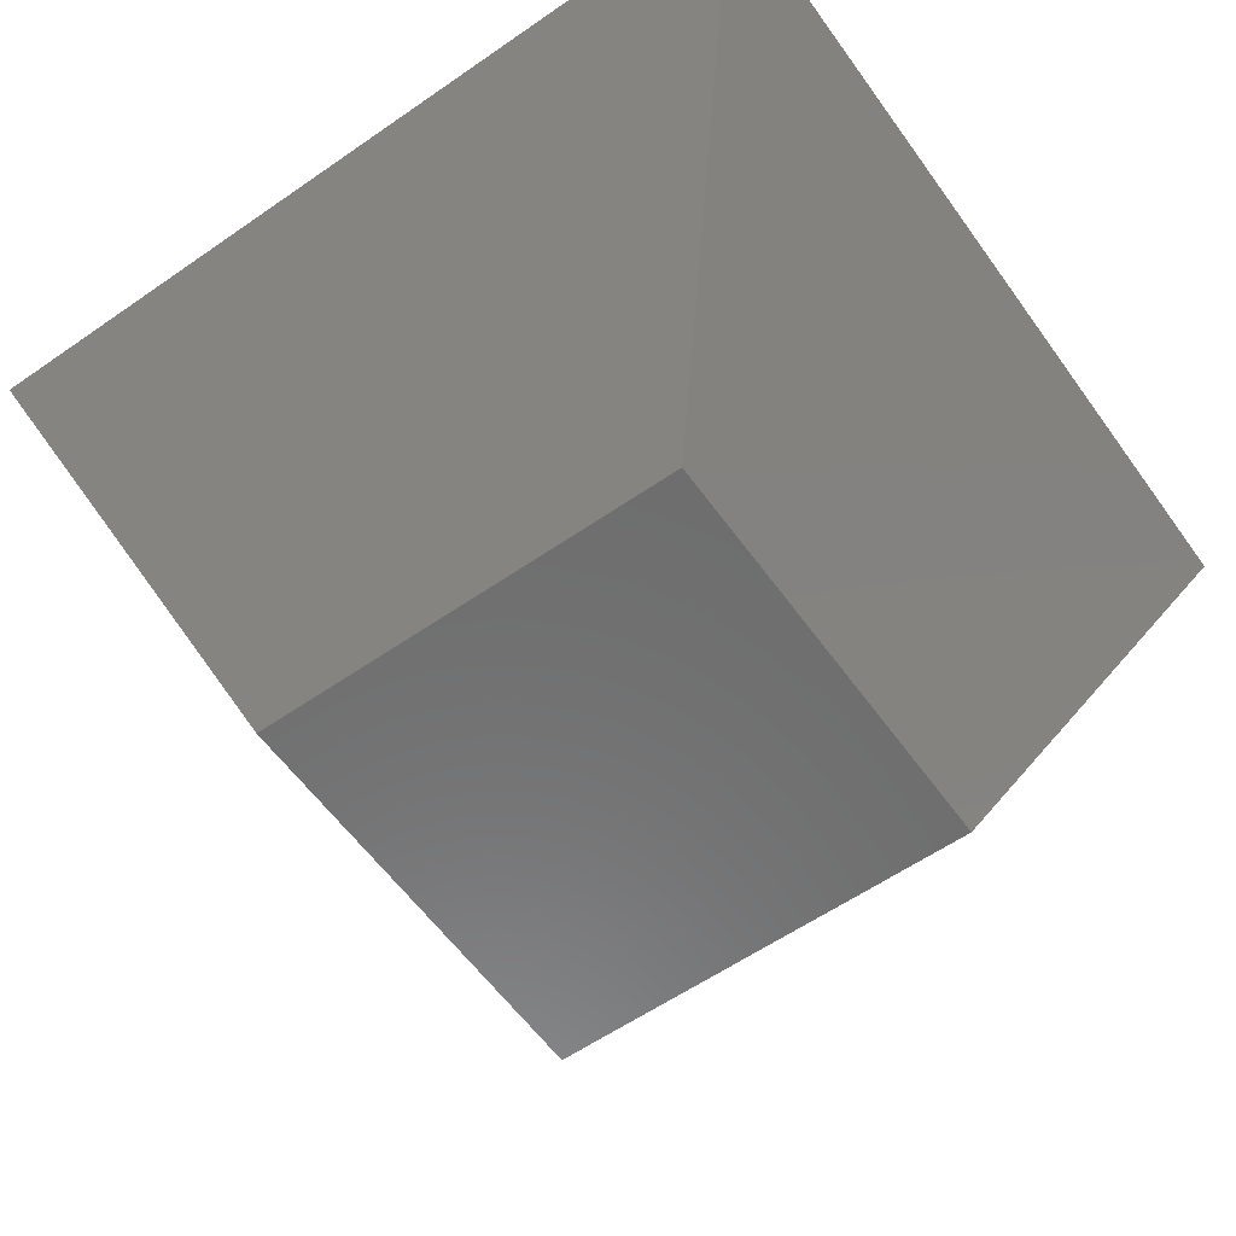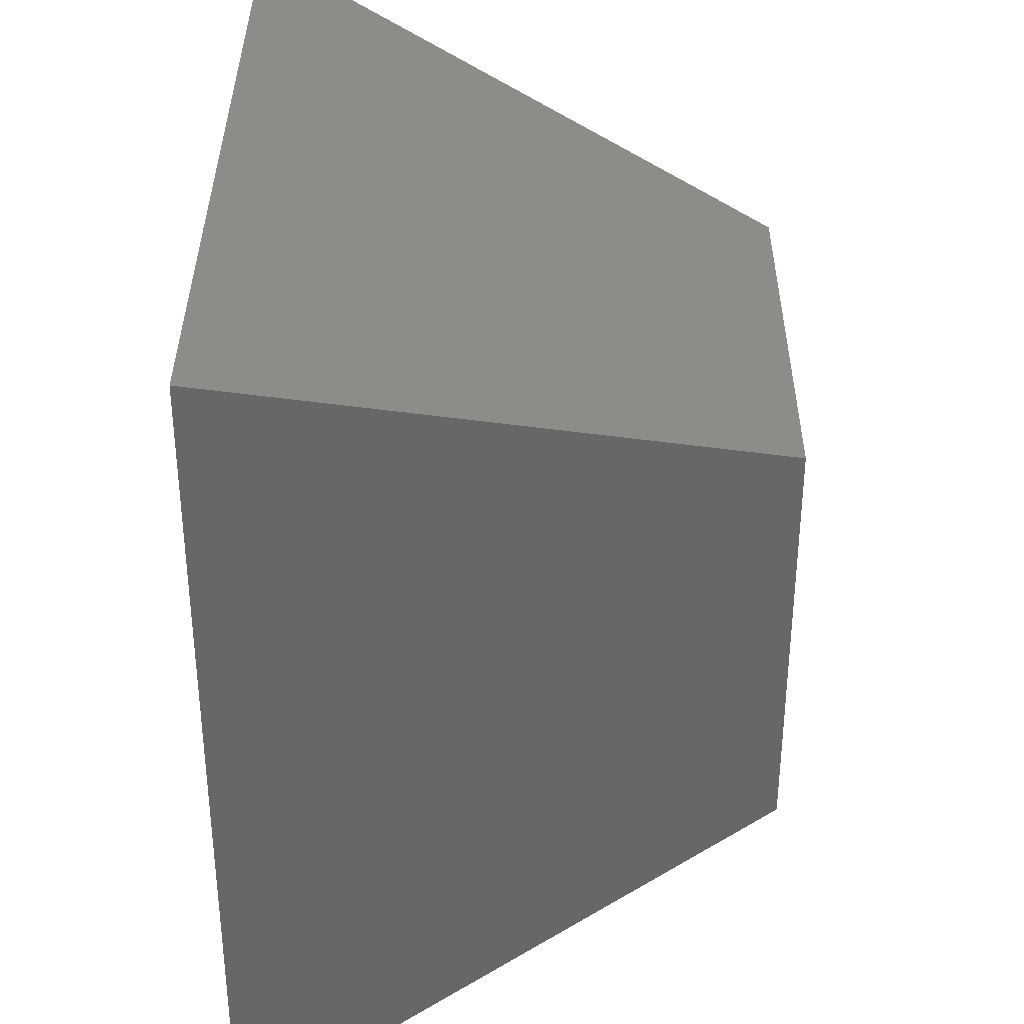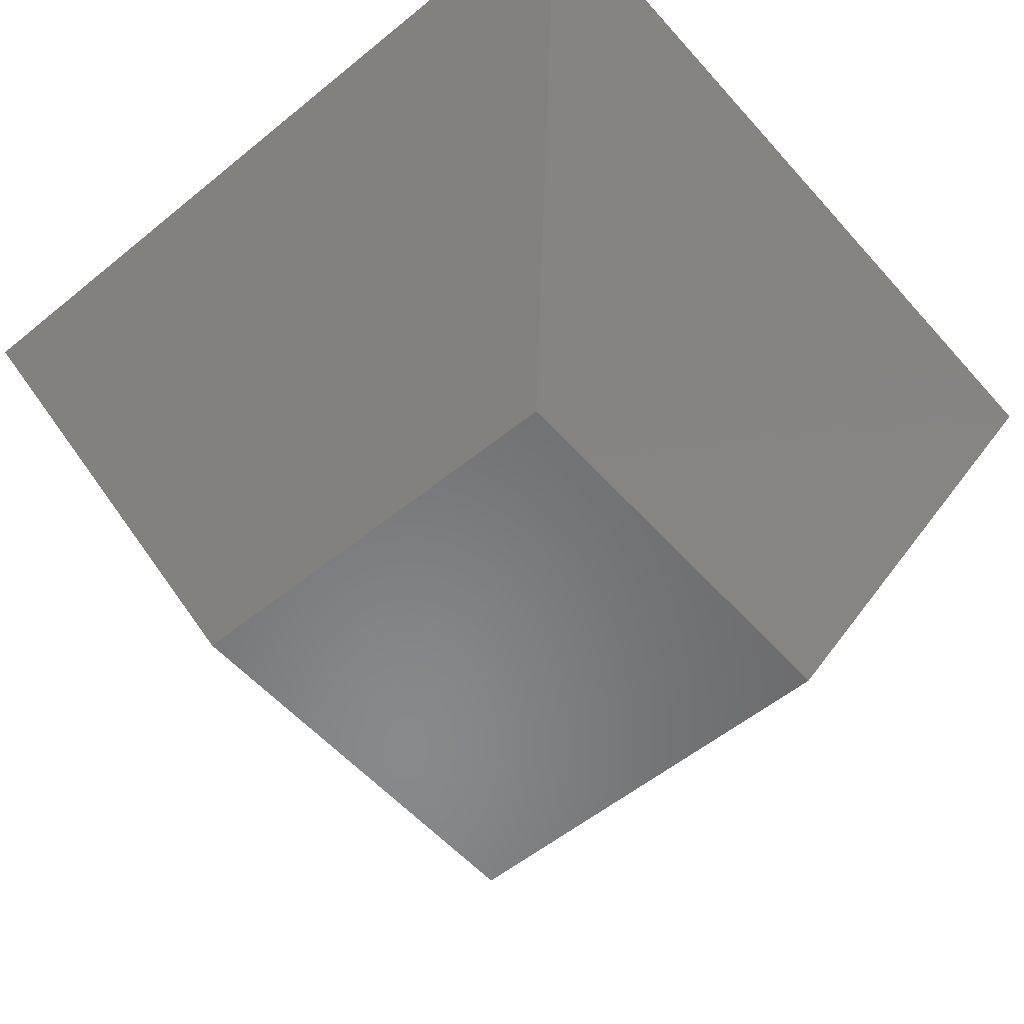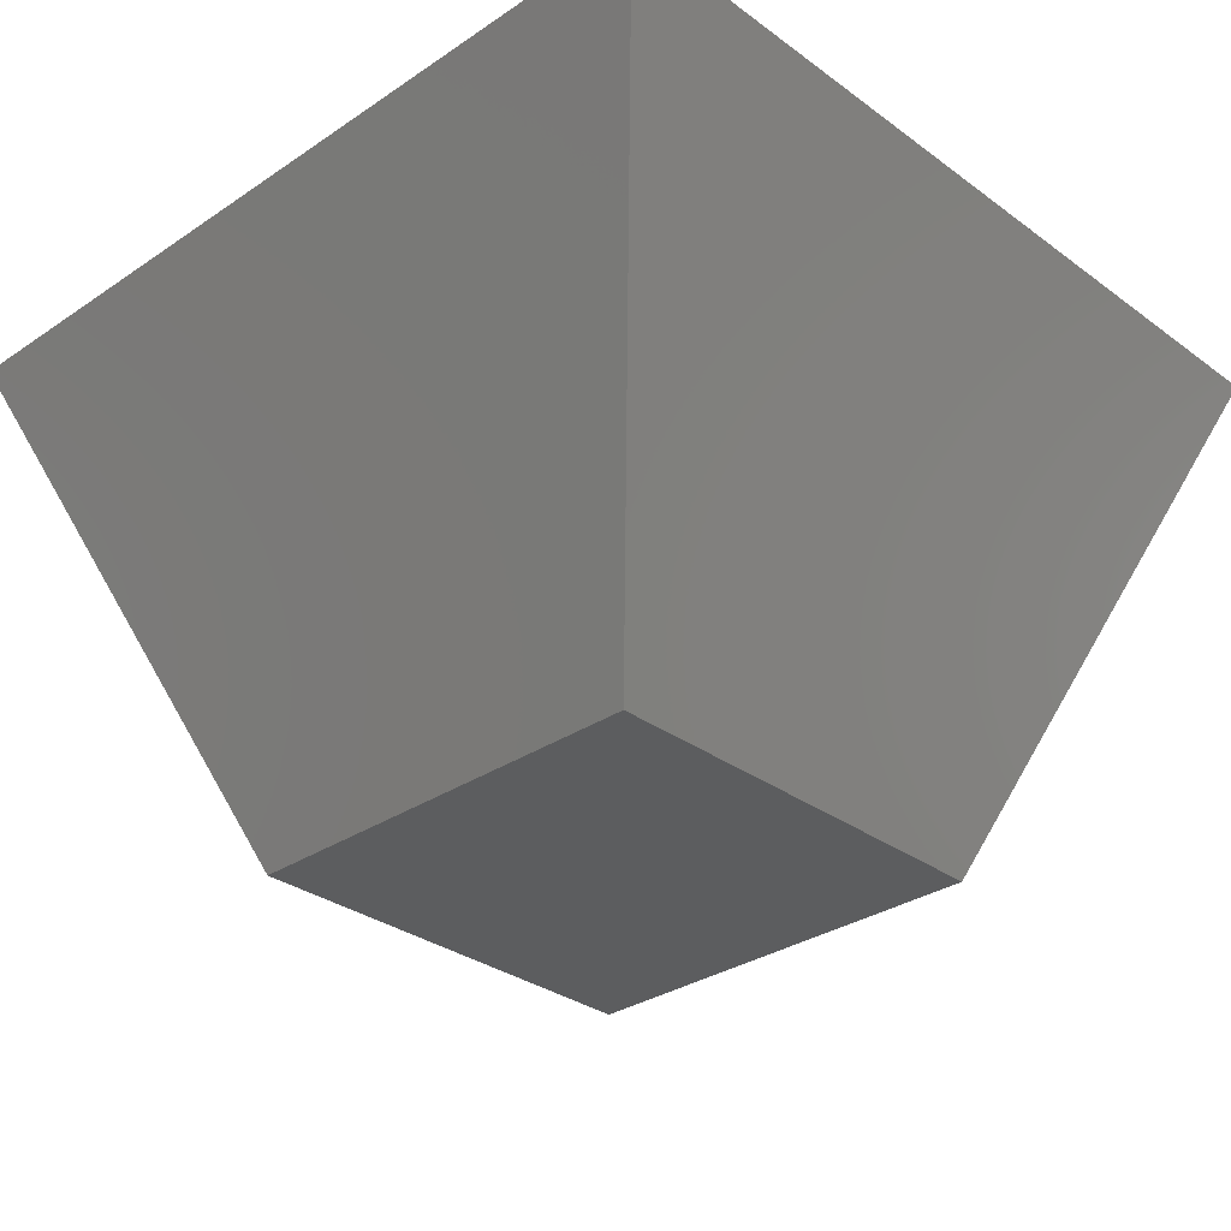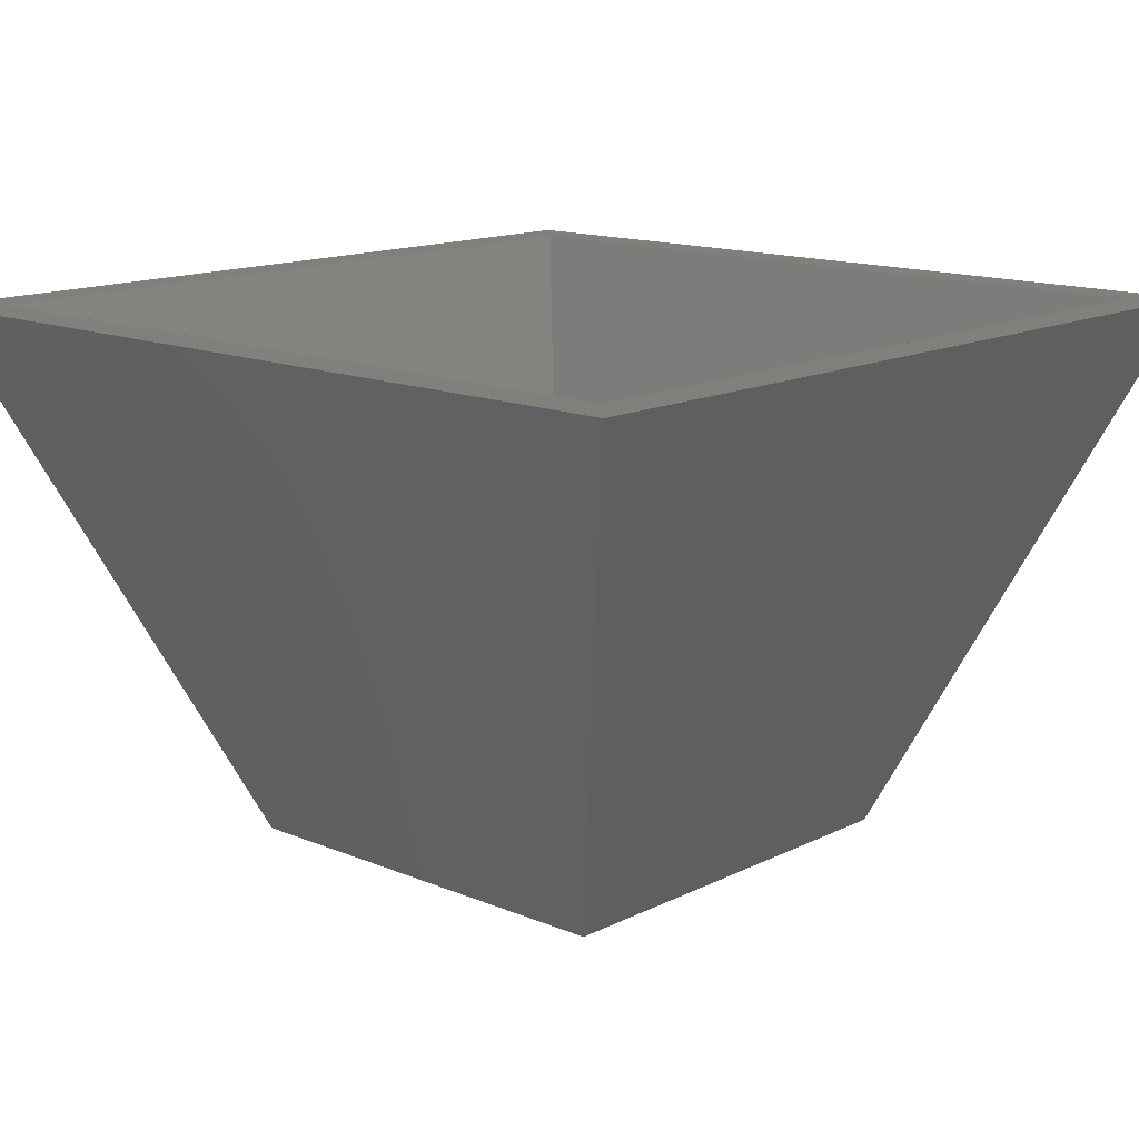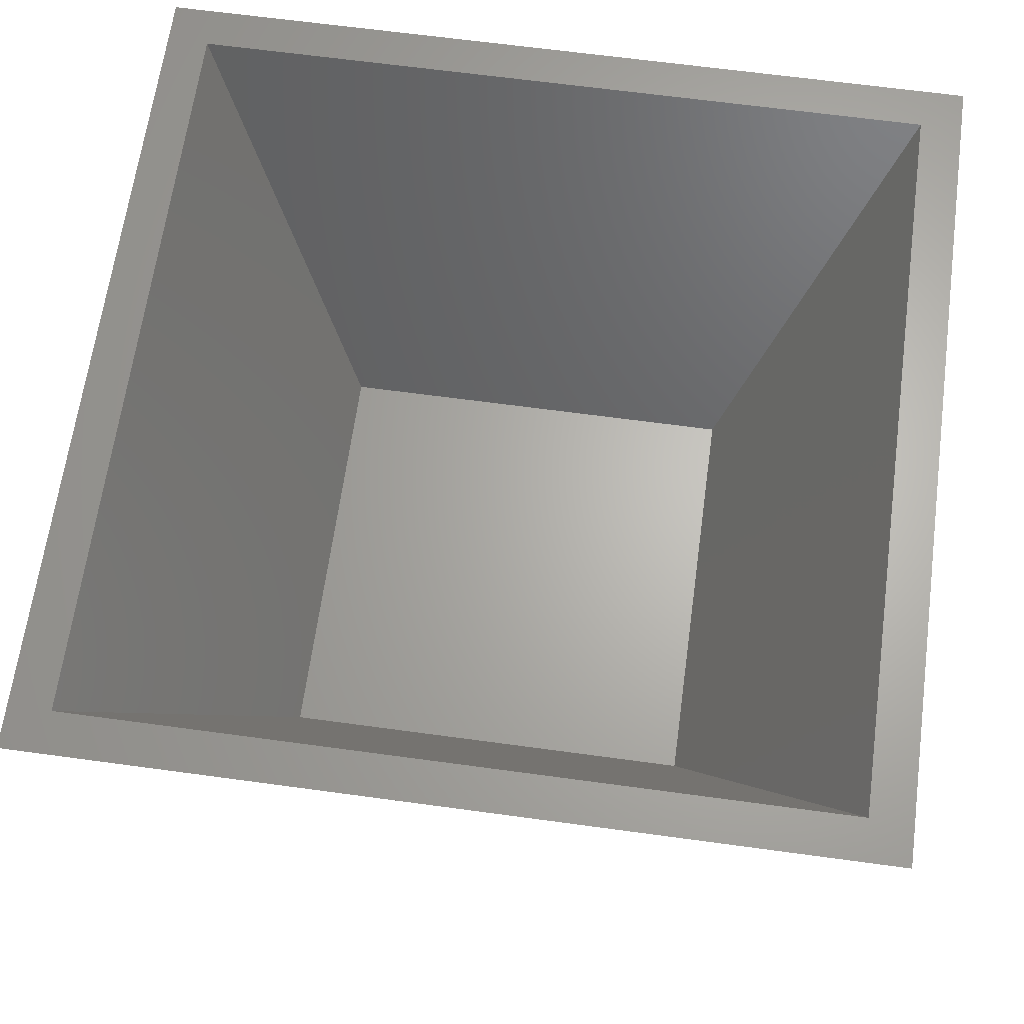
<metadata>
{"format":"stl","ext":"stl","renderer":"f3d","projection":"perspective","resolution":1024,"background":"white","views":[{"elev":-58.9,"azim":35.5,"up":"+Z"},{"elev":35.6,"azim":90.3,"up":"+Y"},{"elev":-55.1,"azim":130.7,"up":"+Z"},{"elev":-31.0,"azim":-136.2,"up":"+Z"},{"elev":14.1,"azim":-47.4,"up":"+Z"},{"elev":65.3,"azim":97.8,"up":"+Z"}]}
</metadata>
<code>
# stl→obj: 16 verts, 28 faces
v -2 -2 -0.5
v 2 2 -0.5
v 2 -2 -0.5
v -2 2 -0.5
v -4 4 4.5
v 4 4 4.5
v -4 -4 4.5
v 4 -4 4.5
v 3.6 3.6 4.5
v -3.6 3.6 4.5
v -3.6 -3.6 4.5
v 3.6 -3.6 4.5
v -2 2 0.5
v 2 -2 0.5
v 2 2 0.5
v -2 -2 0.5
f 1 2 3
f 2 1 4
f 2 5 6
f 5 2 4
f 1 5 4
f 5 1 7
f 1 8 7
f 8 1 3
f 6 9 8
f 6 10 9
f 10 5 11
f 5 10 6
f 12 8 9
f 11 8 12
f 11 7 8
f 7 11 5
f 6 3 2
f 3 6 8
f 13 14 15
f 14 13 16
f 13 9 10
f 9 13 15
f 10 16 13
f 16 10 11
f 14 11 12
f 11 14 16
f 14 9 15
f 9 14 12

</code>
